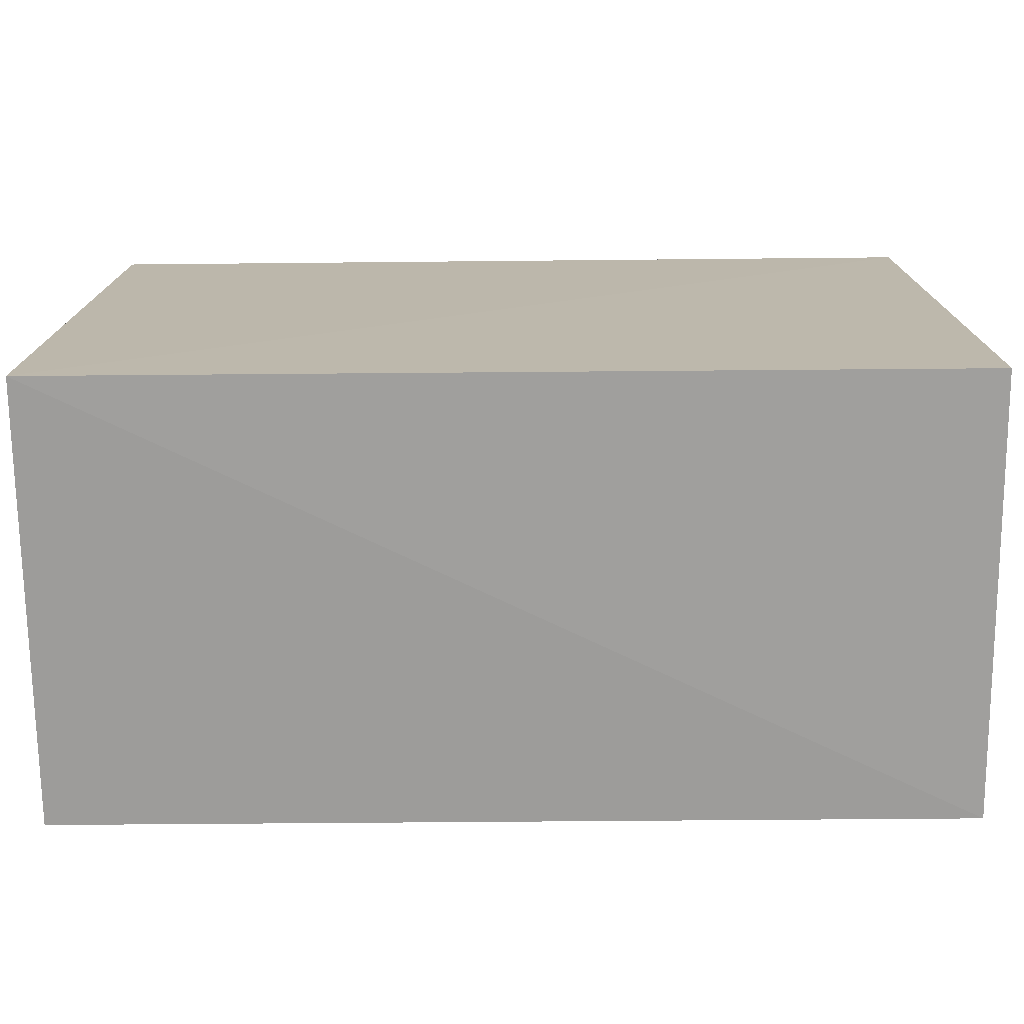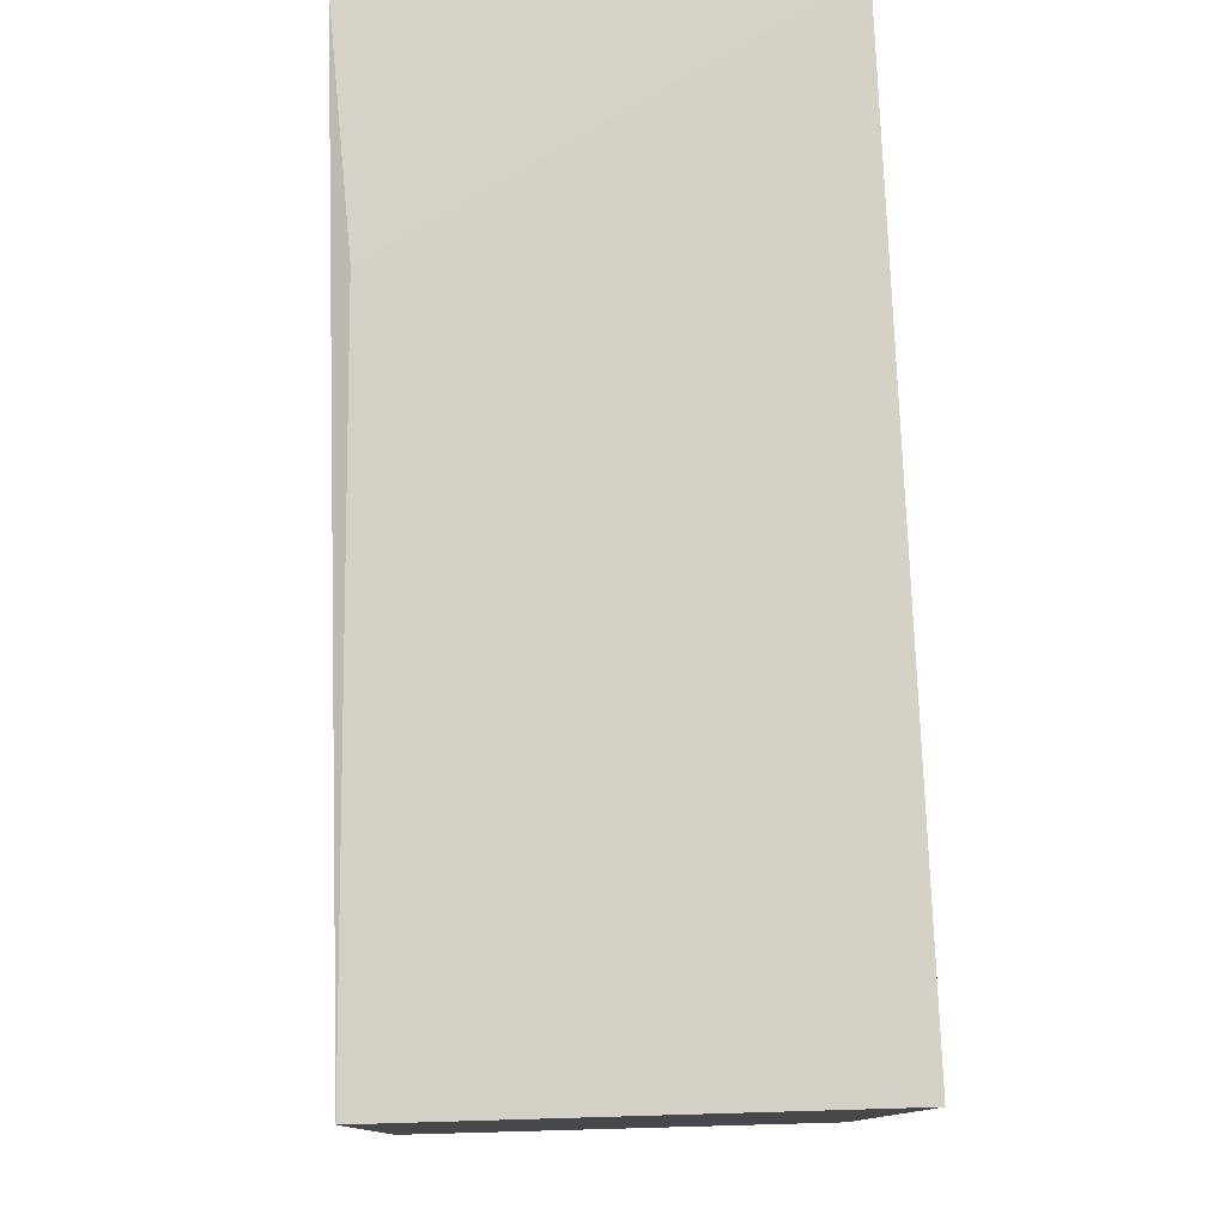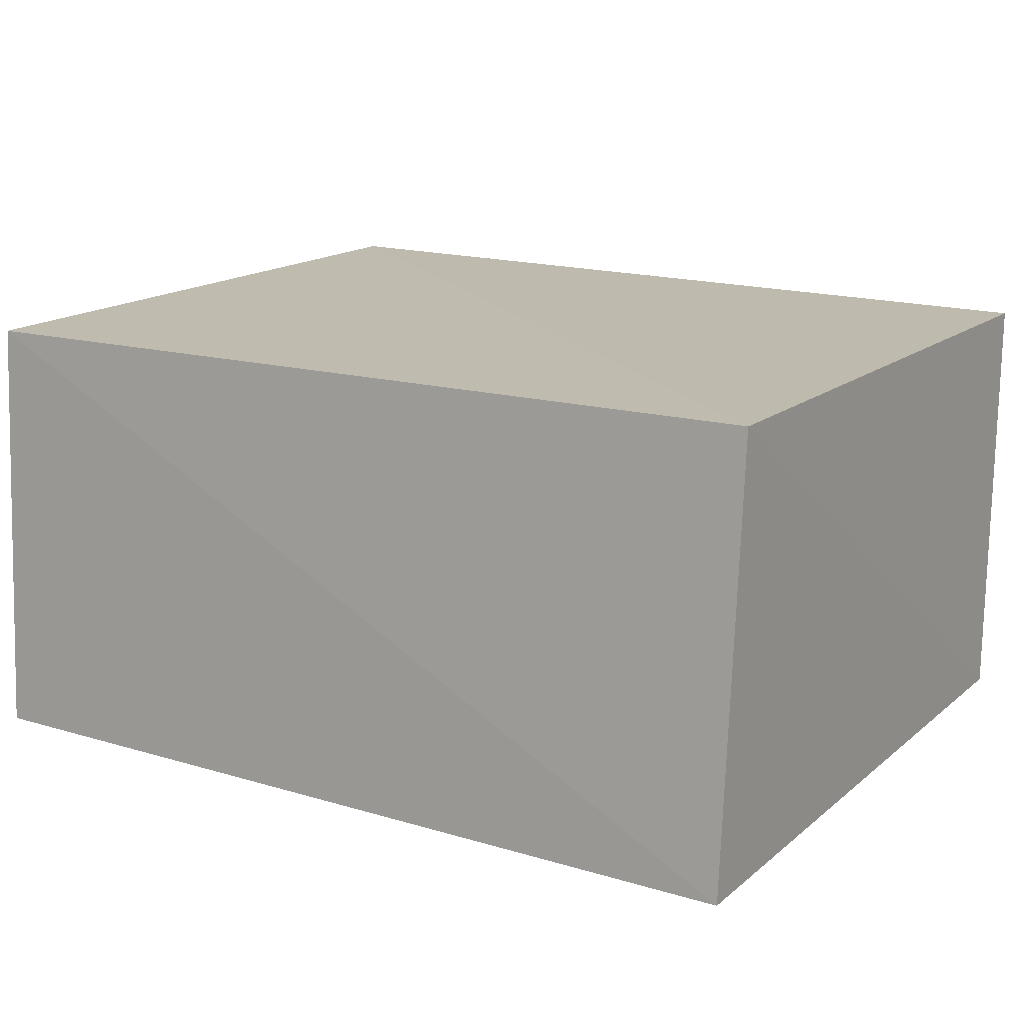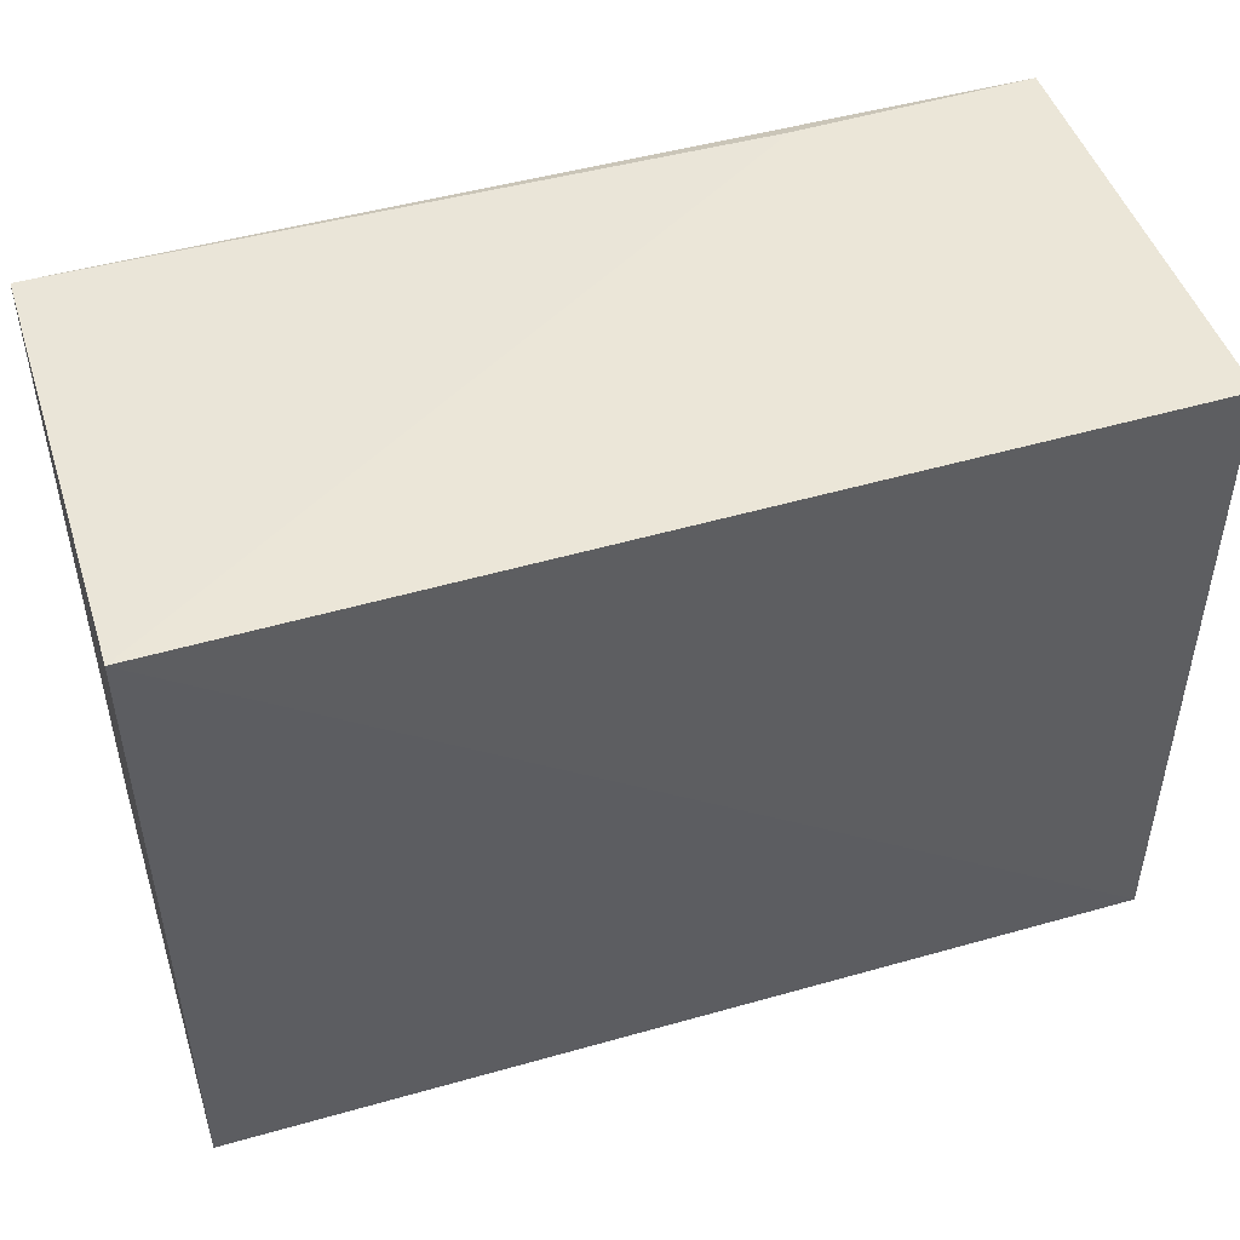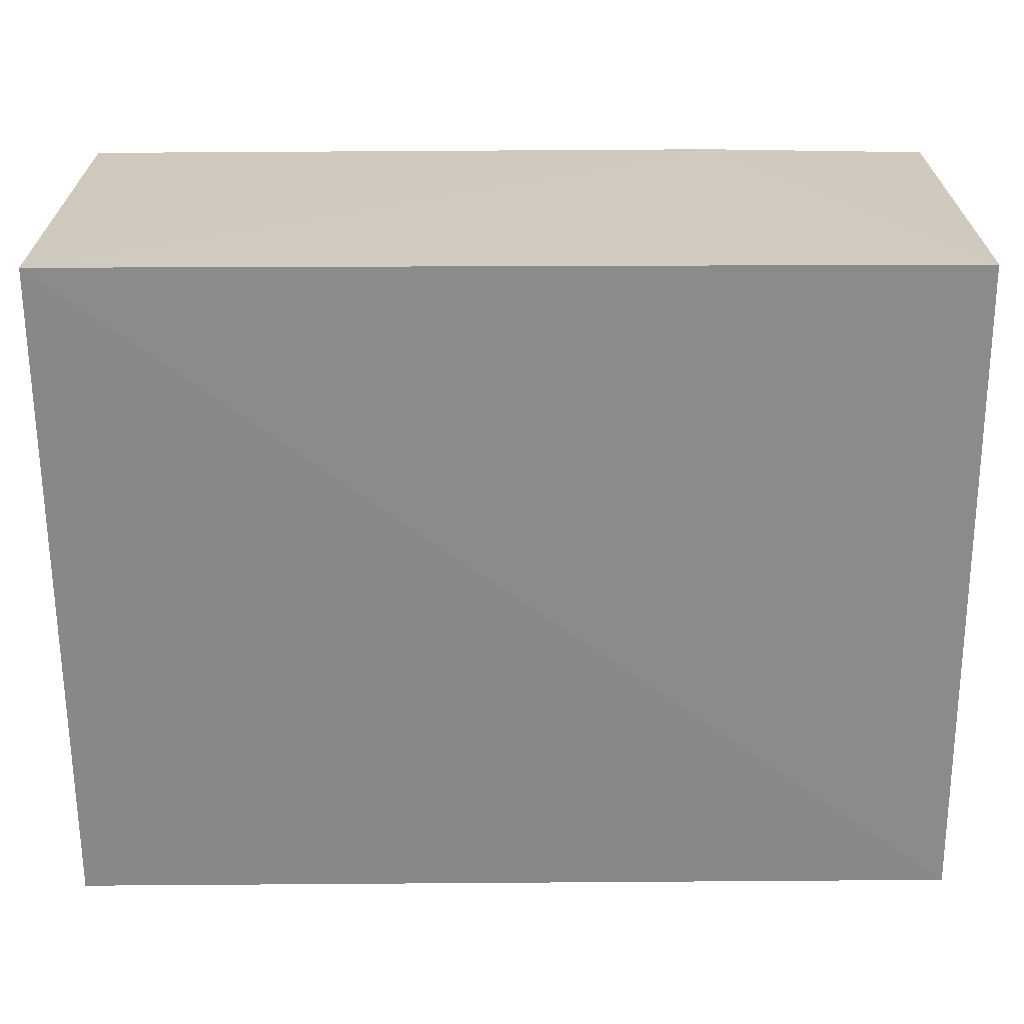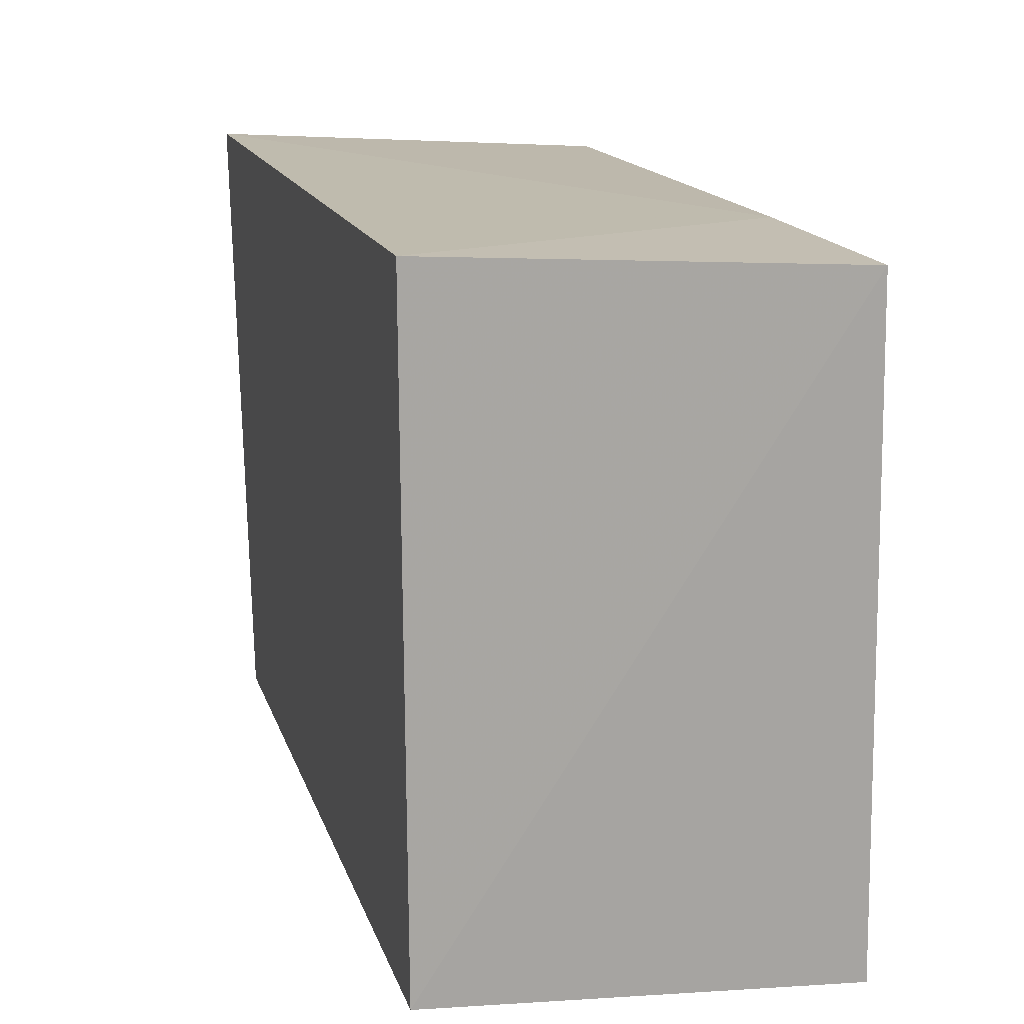
<metadata>
{"format":"obj","ext":"obj","renderer":"f3d","projection":"perspective","resolution":1024,"background":"white","views":[{"elev":-74.4,"azim":-179.5,"up":"+Y"},{"elev":78.3,"azim":-91.6,"up":"+Y"},{"elev":15.0,"azim":32.0,"up":"+Z"},{"elev":49.2,"azim":-17.4,"up":"+Y"},{"elev":26.0,"azim":-0.6,"up":"+Y"},{"elev":15.9,"azim":74.9,"up":"+Y"}]}
</metadata>
<code>
v 0.4015 -0.02316 0.01239
v 0.4014 -0.02544 -0.01768
v 0.4015 0.02117 -0.0168
v 0.3409 0.02322 0.01334
v 0.3409 -0.02317 0.01244
v 0.3409 0.02131 -0.01683
v 0.4011 0.02292 0.01254
v 0.3857 0.02179 -0.01569
v 0.341 -0.02481 -0.01751
f 1 2 3
f 5 2 1
f 5 1 4
f 6 3 2
f 6 5 4
f 7 1 3
f 7 4 1
f 8 6 4
f 8 3 6
f 8 7 3
f 8 4 7
f 9 6 2
f 9 2 5
f 9 5 6

</code>
